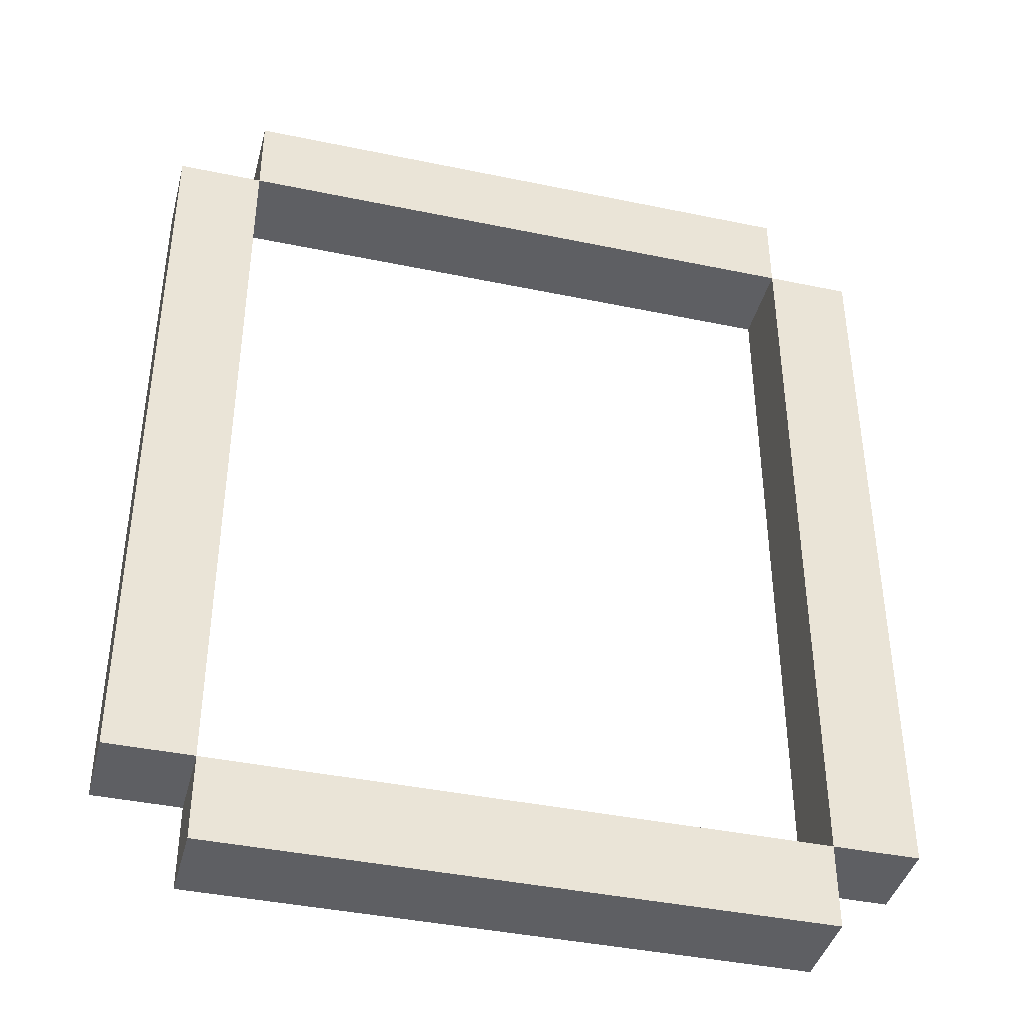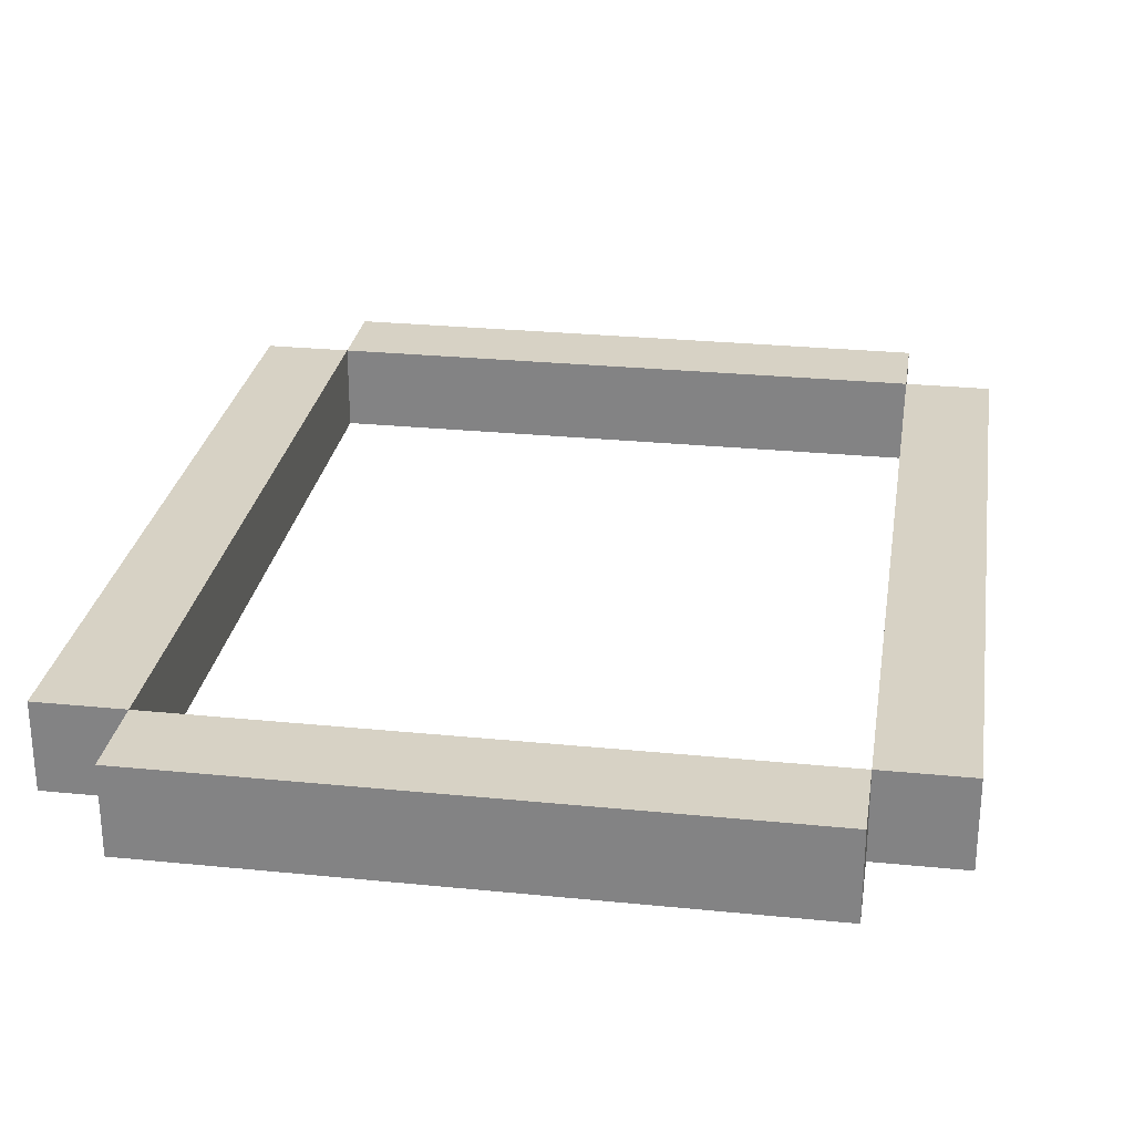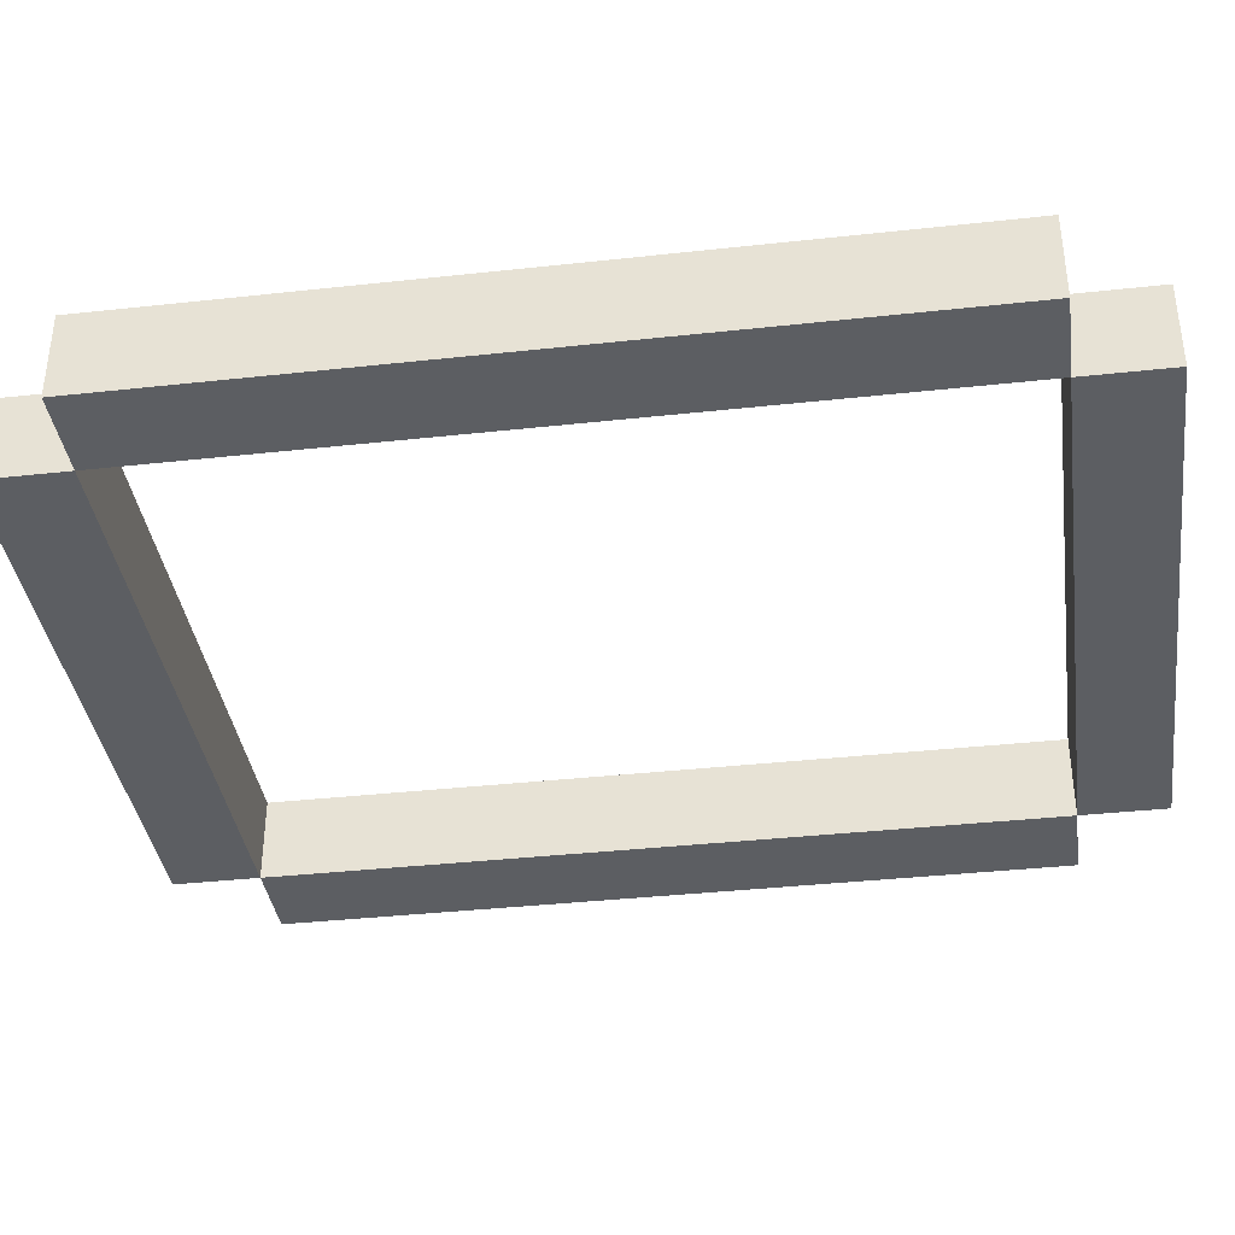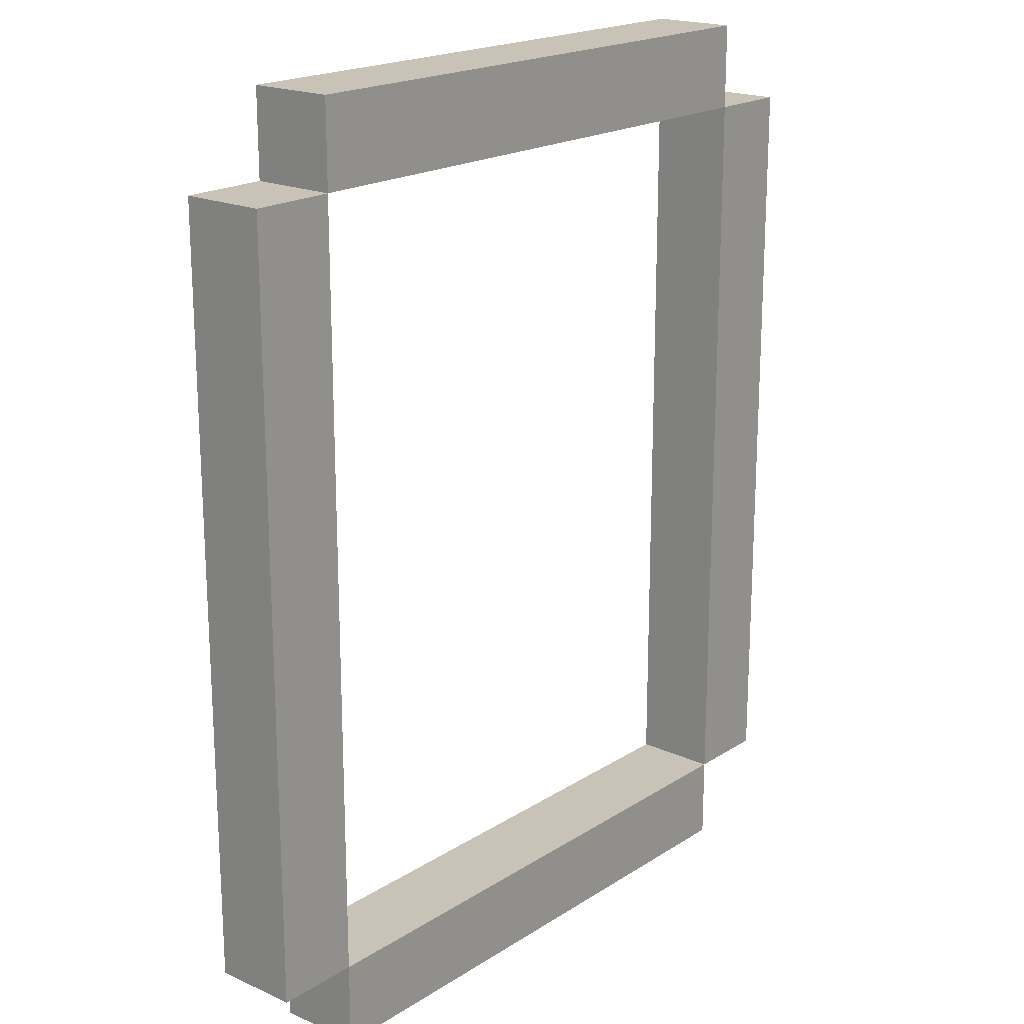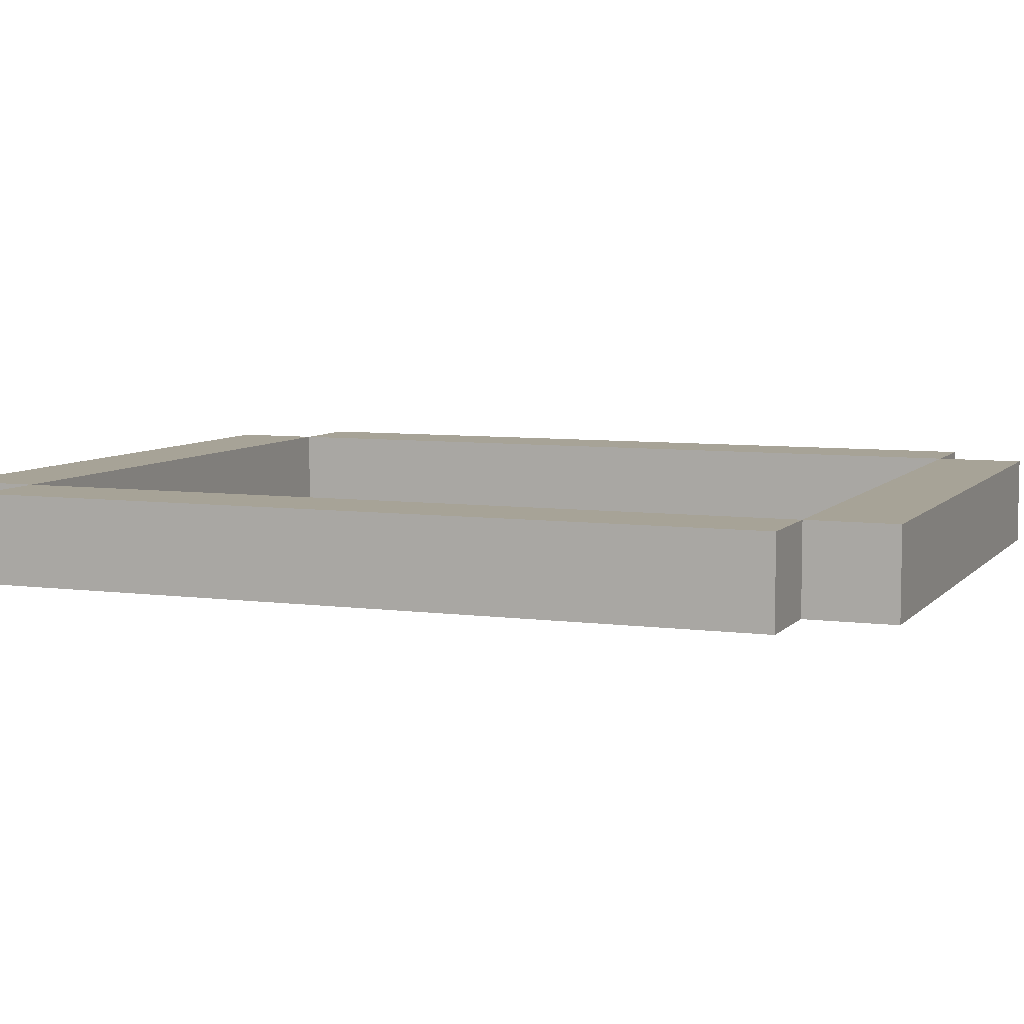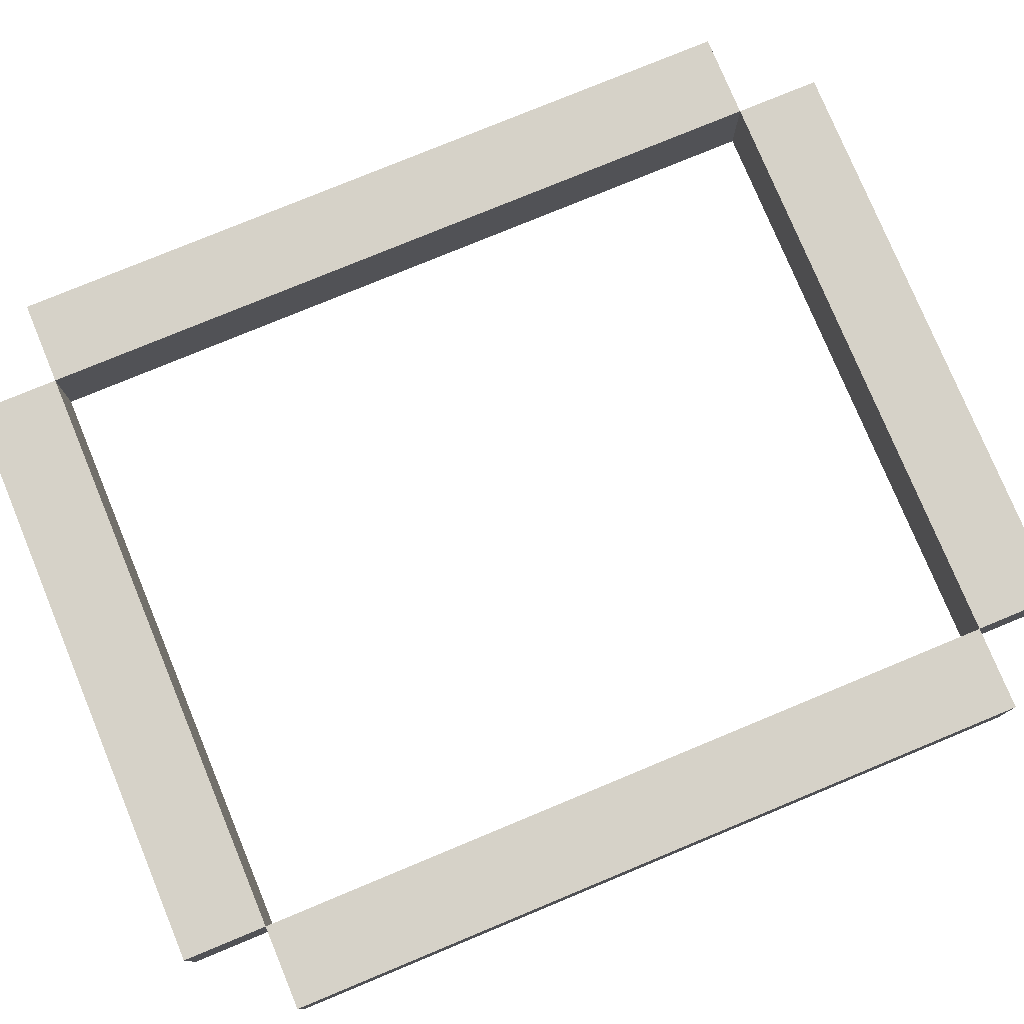
<metadata>
{"format":"obj","ext":"obj","renderer":"f3d","projection":"perspective","resolution":1024,"background":"white","views":[{"elev":-40.8,"azim":165.7,"up":"+Y"},{"elev":27.3,"azim":8.8,"up":"+Z"},{"elev":-37.6,"azim":-82.0,"up":"+Z"},{"elev":19.4,"azim":-49.8,"up":"+Y"},{"elev":6.7,"azim":-68.3,"up":"+Z"},{"elev":77.9,"azim":67.5,"up":"+Z"}]}
</metadata>
<code>
v -4.5 2 0.5
v -4.5 2 -0.5
v -4.5 11 0.5
v -4.5 11 -0.5
v -3.5 1 0.5
v -3.5 1 -0.5
v -3.5 2 0.5
v -3.5 2 -0.5
v -3.5 11 0.5
v -3.5 11 -0.5
v -3.5 12 0.5
v -3.5 12 -0.5
v 3.5 2 0.5
v 3.5 2 -0.5
v 3.5 11 0.5
v 3.5 11 -0.5
v -3.5 2 0.5
v -3.5 2 -0.5
v -3.5 11 0.5
v -3.5 11 -0.5
v 3.5 1 0.5
v 3.5 1 -0.5
v 3.5 2 0.5
v 3.5 2 -0.5
v 3.5 11 0.5
v 3.5 11 -0.5
v 3.5 12 0.5
v 3.5 12 -0.5
v 4.5 2 0.5
v 4.5 2 -0.5
v 4.5 11 0.5
v 4.5 11 -0.5
v -4.5 2 0.5
v -4.5 11 0.5
v -3.5 1 0.5
v -3.5 2 0.5
v -3.5 11 0.5
v -3.5 12 0.5
v 3.5 1 0.5
v 3.5 2 0.5
v 3.5 11 0.5
v 3.5 12 0.5
v 4.5 2 0.5
v 4.5 11 0.5
v -4.5 2 -0.5
v -4.5 11 -0.5
v -3.5 1 -0.5
v -3.5 2 -0.5
v -3.5 11 -0.5
v -3.5 12 -0.5
v 3.5 1 -0.5
v 3.5 2 -0.5
v 3.5 11 -0.5
v 3.5 12 -0.5
v 4.5 2 -0.5
v 4.5 11 -0.5
v -3.5 1 0.5
v 3.5 1 0.5
v -3.5 1 -0.5
v 3.5 1 -0.5
v -4.5 2 0.5
v -3.5 2 0.5
v 3.5 2 0.5
v 4.5 2 0.5
v -4.5 2 -0.5
v -3.5 2 -0.5
v 3.5 2 -0.5
v 4.5 2 -0.5
v -3.5 11 0.5
v 3.5 11 0.5
v -3.5 11 -0.5
v 3.5 11 -0.5
v -3.5 2 0.5
v 3.5 2 0.5
v -3.5 2 -0.5
v 3.5 2 -0.5
v -4.5 11 0.5
v -3.5 11 0.5
v 3.5 11 0.5
v 4.5 11 0.5
v -4.5 11 -0.5
v -3.5 11 -0.5
v 3.5 11 -0.5
v 4.5 11 -0.5
v -3.5 12 0.5
v 3.5 12 0.5
v -3.5 12 -0.5
v 3.5 12 -0.5
f 3 2 1
f 4 2 3
f 7 6 5
f 8 6 7
f 11 10 9
f 12 10 11
f 15 14 13
f 16 14 15
f 17 18 19
f 19 18 20
f 21 22 23
f 23 22 24
f 25 26 27
f 27 26 28
f 29 30 31
f 31 30 32
f 36 34 33
f 37 34 36
f 39 36 35
f 40 36 39
f 41 38 37
f 42 38 41
f 43 41 40
f 44 41 43
f 45 46 48
f 48 46 49
f 47 48 51
f 51 48 52
f 49 50 53
f 53 50 54
f 52 53 55
f 55 53 56
f 59 58 57
f 60 58 59
f 65 62 61
f 66 62 65
f 67 64 63
f 68 64 67
f 71 70 69
f 72 70 71
f 73 74 75
f 75 74 76
f 77 78 81
f 81 78 82
f 79 80 83
f 83 80 84
f 85 86 87
f 87 86 88

</code>
